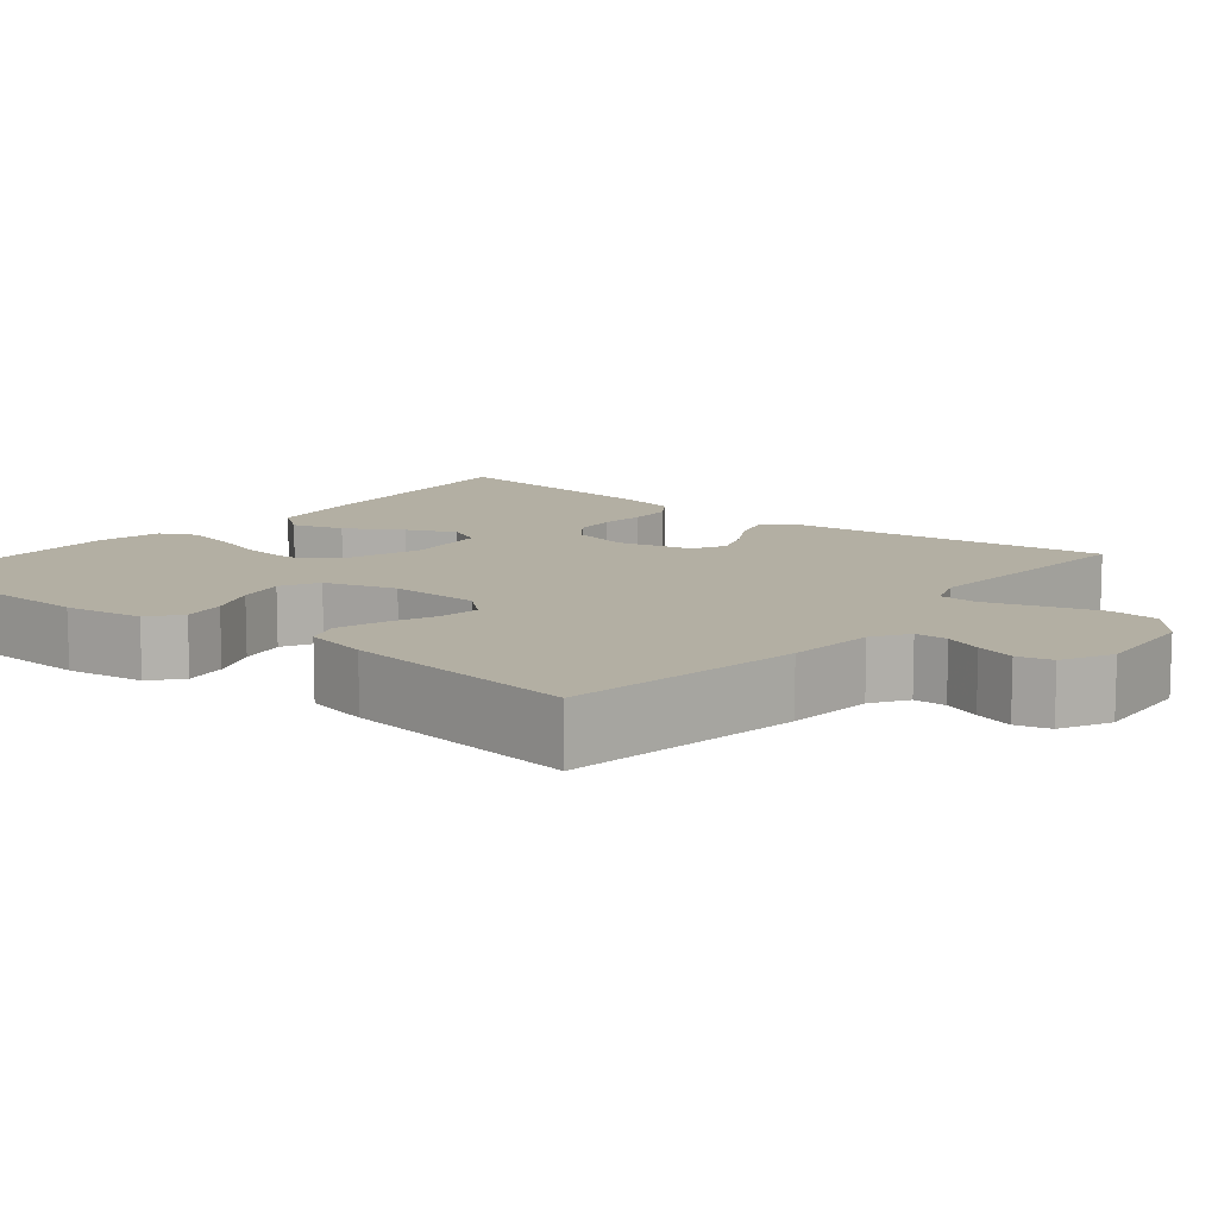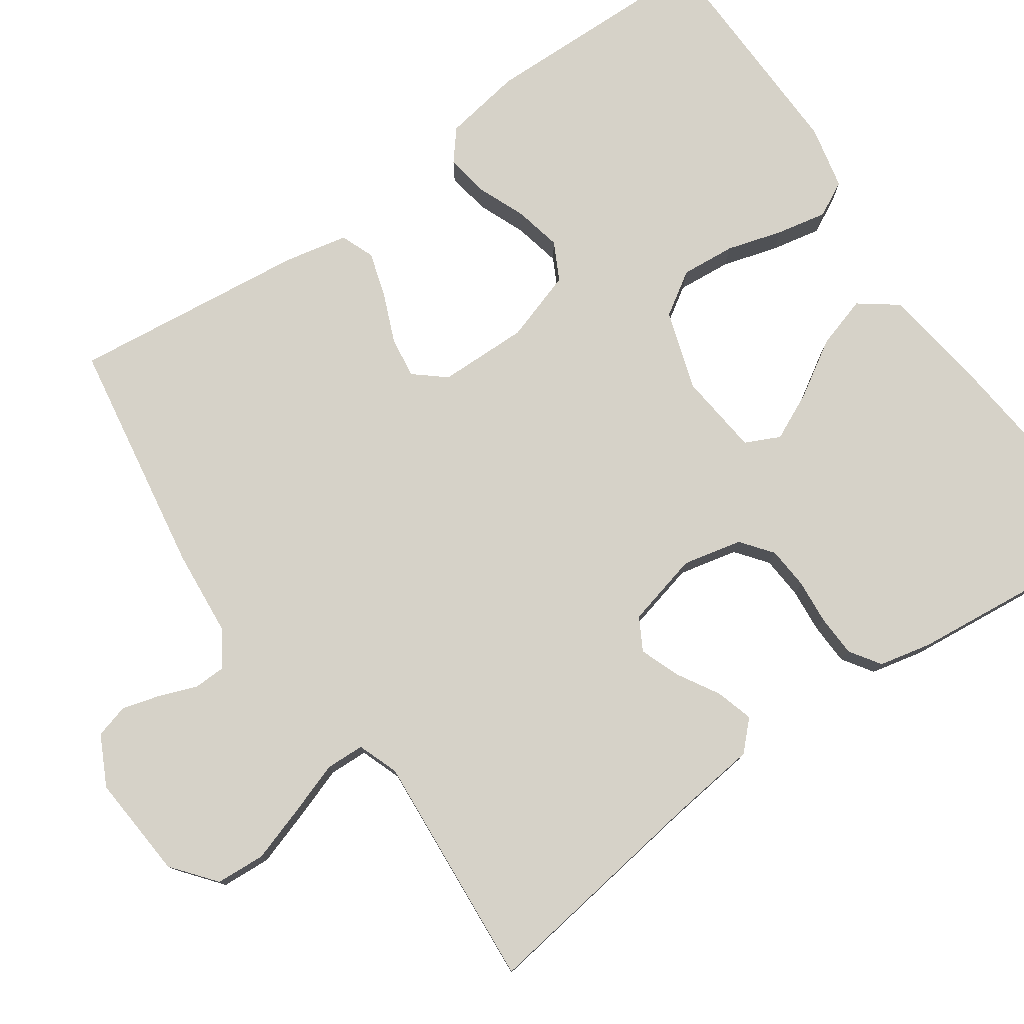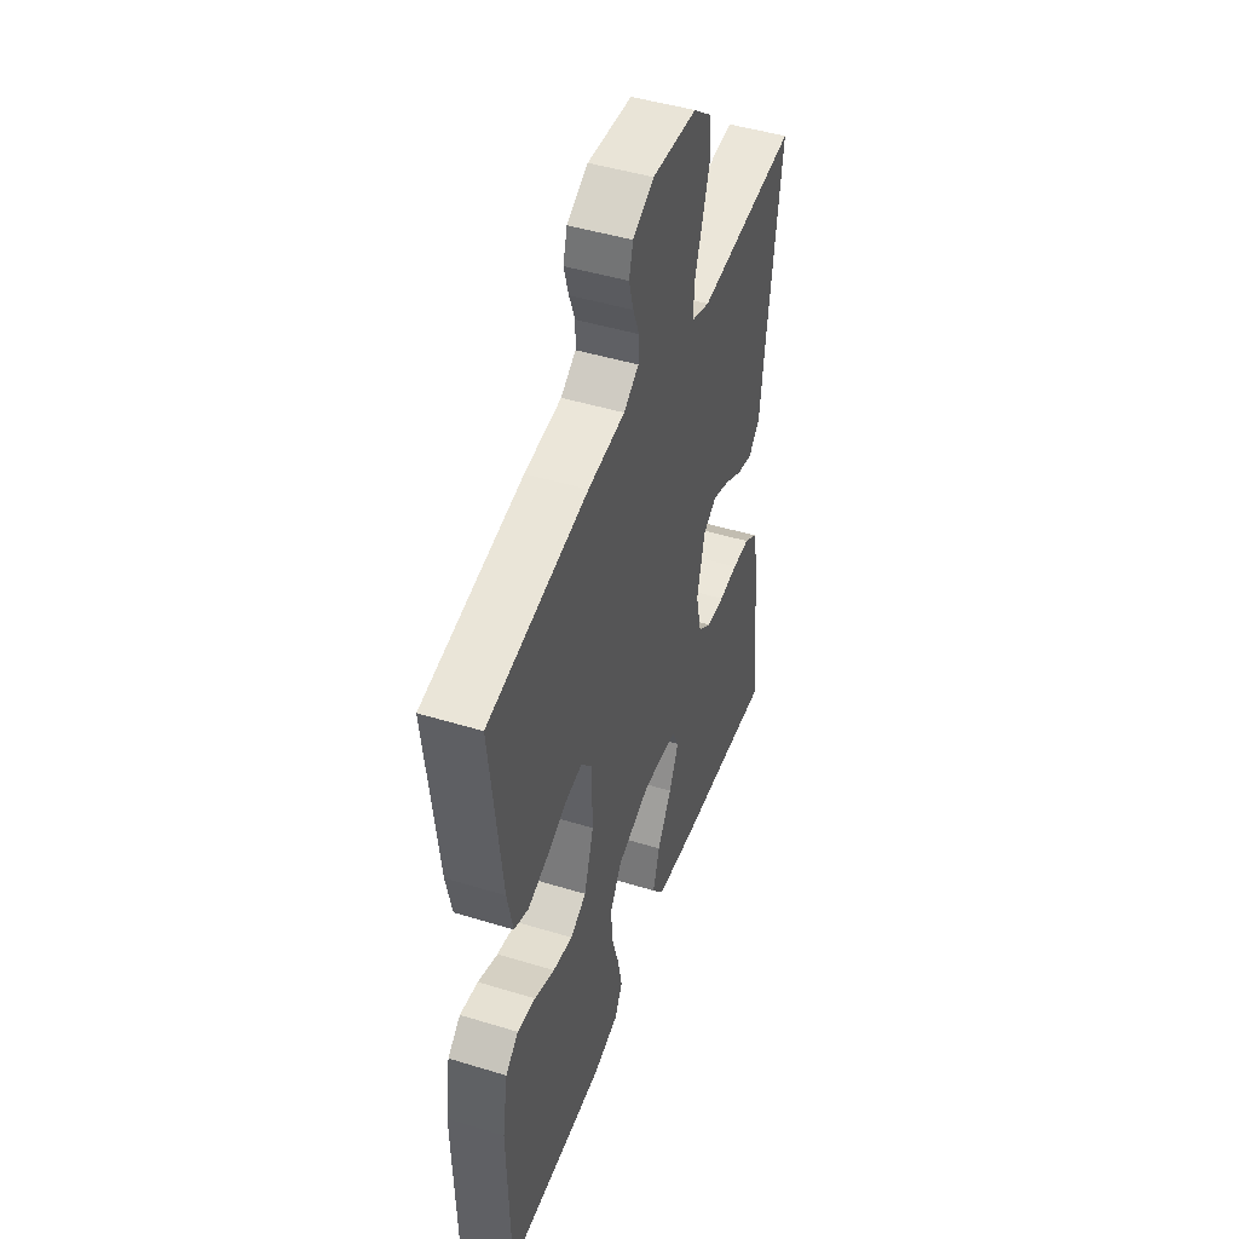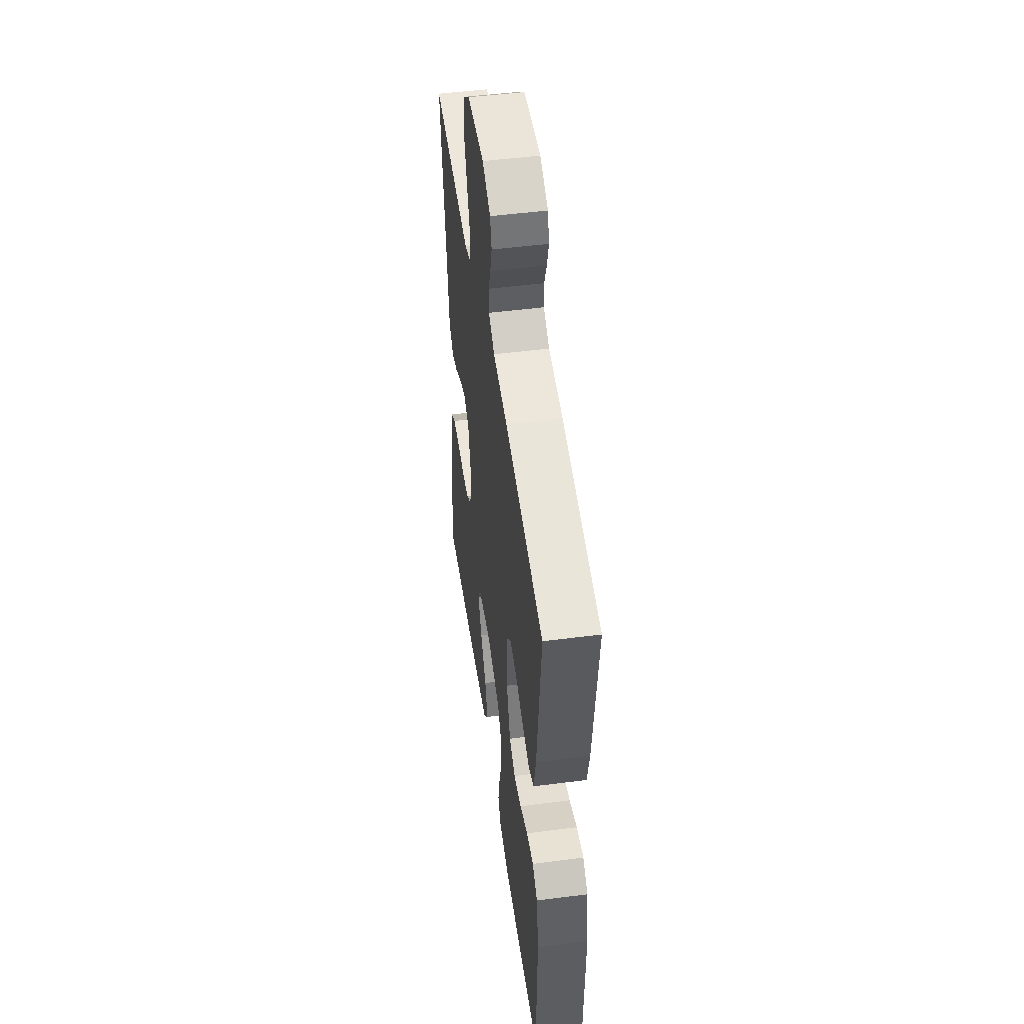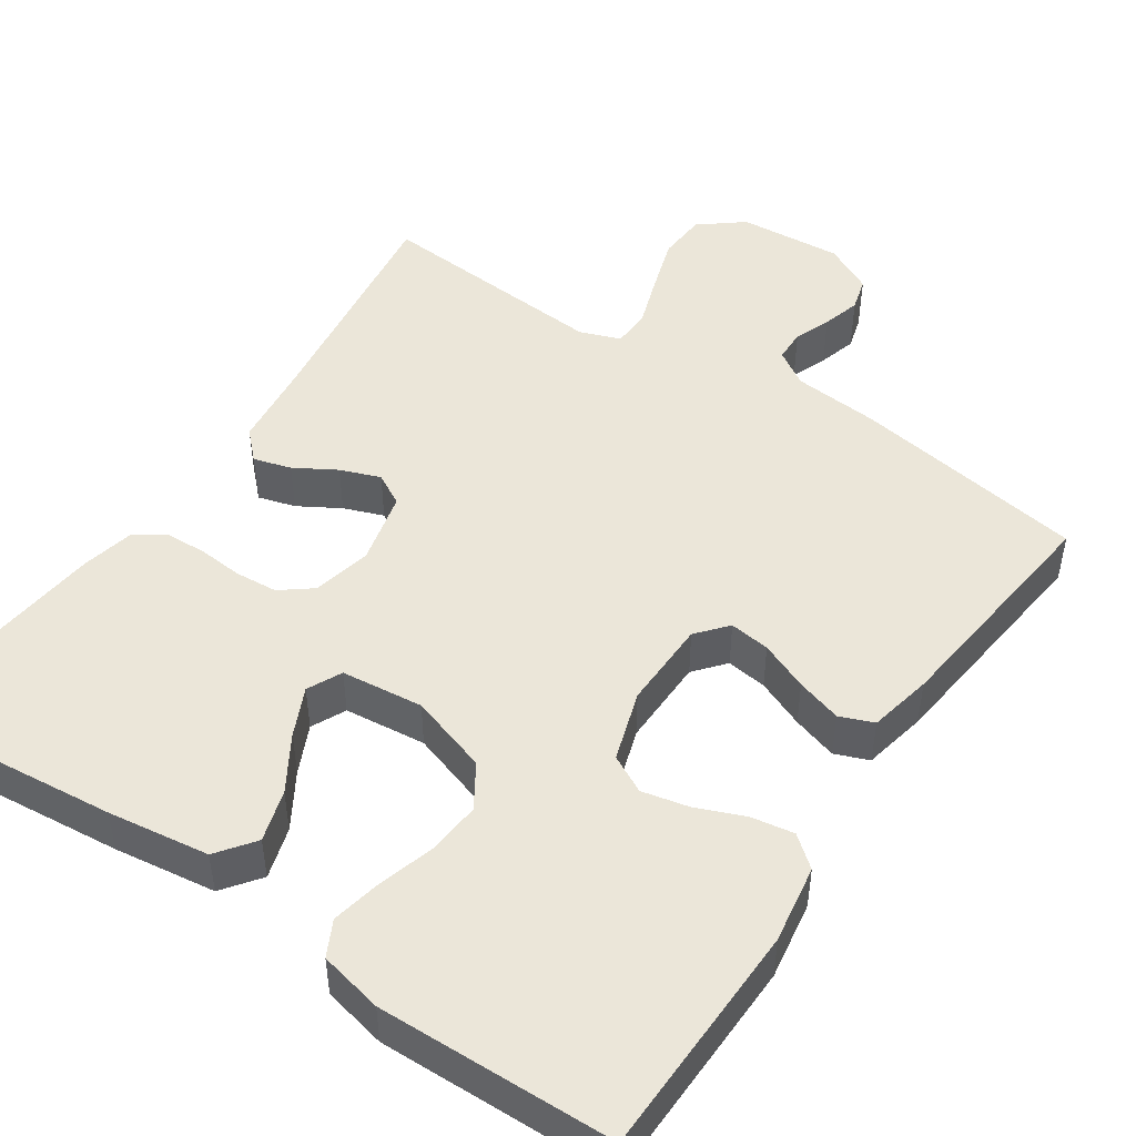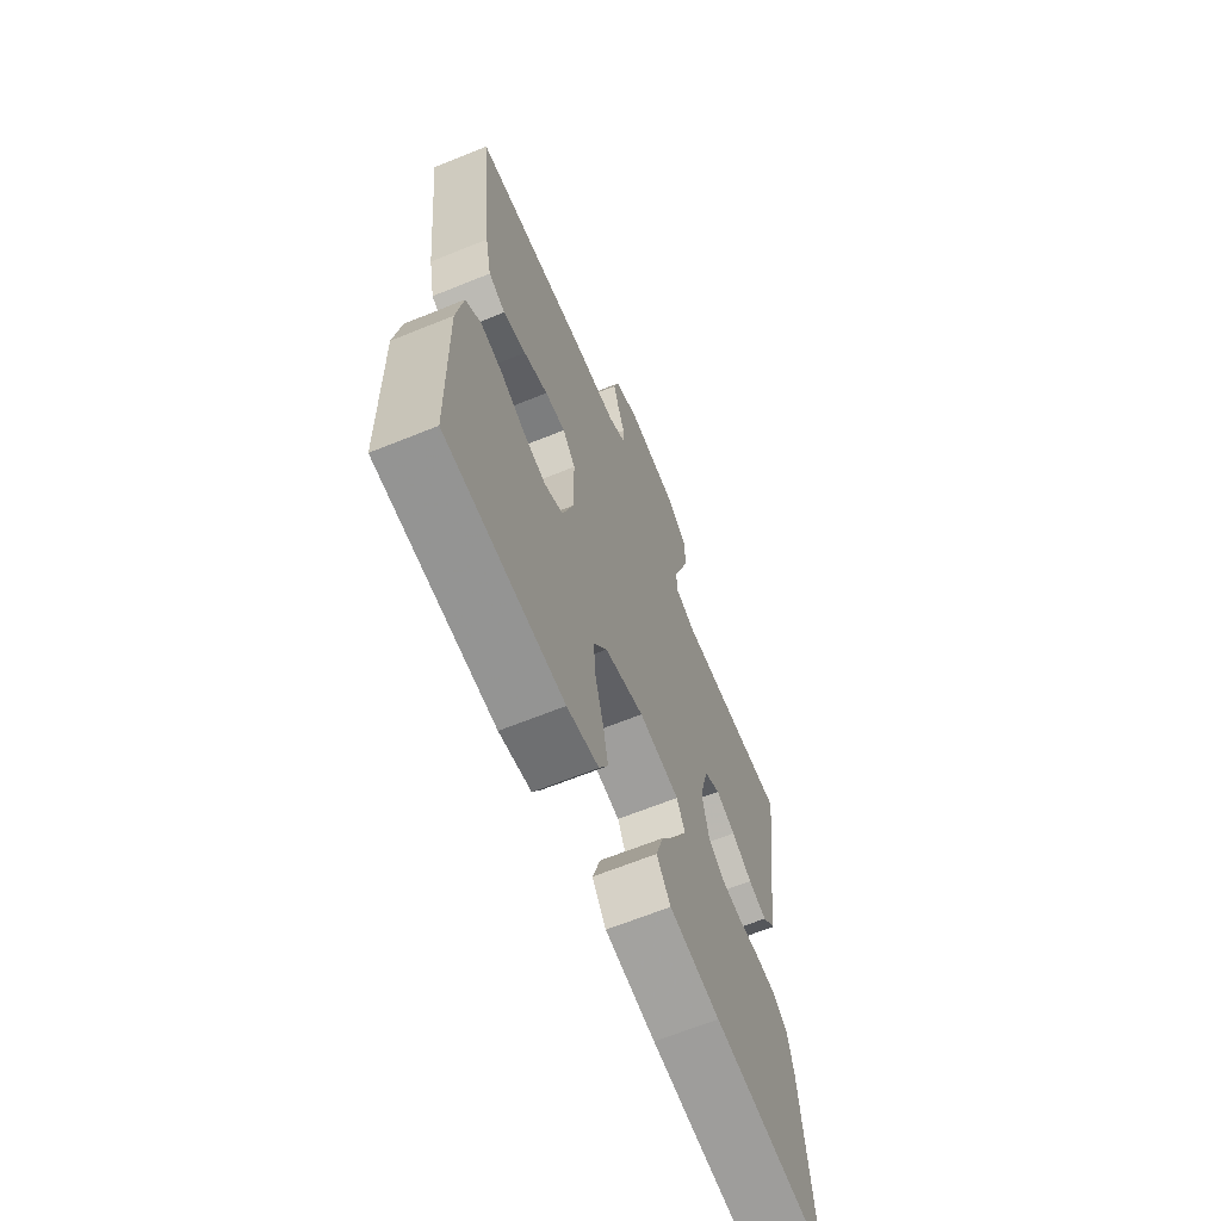
<metadata>
{"format":"obj","ext":"obj","renderer":"f3d","projection":"perspective","resolution":1024,"background":"white","views":[{"elev":11.1,"azim":-50.6,"up":"+Y"},{"elev":77.8,"azim":55.0,"up":"+Y"},{"elev":46.7,"azim":-70.8,"up":"+Z"},{"elev":49.7,"azim":-98.1,"up":"+Z"},{"elev":47.9,"azim":-146.1,"up":"+Y"},{"elev":-65.8,"azim":-67.9,"up":"+Z"}]}
</metadata>
<code>
v -0.5 0.07 0.5
v -0.2 0.07 0.549
v -0.089 0.07 0.559
v -0.044 0.07 0.588
v -0.043 0.07 0.629
v -0.061 0.07 0.676
v -0.075 0.07 0.725
v -0.063 0.07 0.768
v 0 0.07 0.8
v 0.133 0.07 0.79
v 0.188 0.07 0.746
v 0.192 0.07 0.683
v 0.169 0.07 0.612
v 0.146 0.07 0.545
v 0.148 0.07 0.496
v 0.2 0.07 0.477
v 0.5 0.07 0.5
v 0.458 0.07 0.2
v 0.445 0.07 0.088
v 0.41 0.07 0.053
v 0.362 0.07 0.067
v 0.309 0.07 0.098
v 0.258 0.07 0.117
v 0.217 0.07 0.094
v 0.194 0.07 0
v 0.211 0.07 -0.075
v 0.251 0.07 -0.106
v 0.305 0.07 -0.11
v 0.362 0.07 -0.105
v 0.415 0.07 -0.107
v 0.454 0.07 -0.133
v 0.469 0.07 -0.2
v 0.5 0.07 -0.5
v 0.2 0.07 -0.471
v 0.07 0.07 -0.453
v 0.034 0.07 -0.405
v 0.054 0.07 -0.339
v 0.097 0.07 -0.269
v 0.126 0.07 -0.207
v 0.105 0.07 -0.163
v 0 0.07 -0.152
v -0.101 0.07 -0.185
v -0.136 0.07 -0.24
v -0.13 0.07 -0.309
v -0.109 0.07 -0.38
v -0.096 0.07 -0.444
v -0.119 0.07 -0.489
v -0.2 0.07 -0.507
v -0.5 0.07 -0.5
v -0.507 0.07 -0.2
v -0.491 0.07 -0.1
v -0.452 0.07 -0.068
v -0.397 0.07 -0.077
v -0.336 0.07 -0.102
v -0.276 0.07 -0.115
v -0.228 0.07 -0.09
v -0.199 0.07 0
v -0.201 0.07 0.114
v -0.234 0.07 0.153
v -0.286 0.07 0.146
v -0.348 0.07 0.12
v -0.406 0.07 0.102
v -0.449 0.07 0.119
v -0.466 0.07 0.2
v -0.5 0 0.5
v -0.2 0 0.549
v -0.089 0 0.559
v -0.044 0 0.588
v -0.043 0 0.629
v -0.061 0 0.676
v -0.075 0 0.725
v -0.063 0 0.768
v 0 0 0.8
v 0.133 0 0.79
v 0.188 0 0.746
v 0.192 0 0.683
v 0.169 0 0.612
v 0.146 0 0.545
v 0.148 0 0.496
v 0.2 0 0.477
v 0.5 0 0.5
v 0.458 0 0.2
v 0.445 0 0.088
v 0.41 0 0.053
v 0.362 0 0.067
v 0.309 0 0.098
v 0.258 0 0.117
v 0.217 0 0.094
v 0.194 0 0
v 0.211 0 -0.075
v 0.251 0 -0.106
v 0.305 0 -0.11
v 0.362 0 -0.105
v 0.415 0 -0.107
v 0.454 0 -0.133
v 0.469 0 -0.2
v 0.5 0 -0.5
v 0.2 0 -0.471
v 0.07 0 -0.453
v 0.034 0 -0.405
v 0.054 0 -0.339
v 0.097 0 -0.269
v 0.126 0 -0.207
v 0.105 0 -0.163
v 0 0 -0.152
v -0.101 0 -0.185
v -0.136 0 -0.24
v -0.13 0 -0.309
v -0.109 0 -0.38
v -0.096 0 -0.444
v -0.119 0 -0.489
v -0.2 0 -0.507
v -0.5 0 -0.5
v -0.507 0 -0.2
v -0.491 0 -0.1
v -0.452 0 -0.068
v -0.397 0 -0.077
v -0.336 0 -0.102
v -0.276 0 -0.115
v -0.228 0 -0.09
v -0.199 0 0
v -0.201 0 0.114
v -0.234 0 0.153
v -0.286 0 0.146
v -0.348 0 0.12
v -0.406 0 0.102
v -0.449 0 0.119
v -0.466 0 0.2
f 60 61 62 63
f 60 63 64 1
f 51 52 53 54
f 51 54 55
f 50 51 55
f 49 50 55
f 48 49 55 56
f 44 45 46 47
f 43 44 47 48
f 35 36 37 38
f 35 38 39
f 34 35 39
f 33 34 39
f 32 33 39 40
f 28 29 30 31
f 27 28 31 32
f 19 20 21 22
f 18 19 22 23
f 16 17 18 23
f 15 16 23 24
f 11 12 13 14
f 9 10 11 14
f 9 14 15
f 5 6 7 8
f 5 8 9 15
f 60 1 2 3
f 59 60 3 4
f 43 48 56 57
f 42 43 57 58
f 41 42 58
f 27 32 40 41
f 26 27 41 58
f 25 26 58 59
f 4 5 15 24
f 4 24 25 59
f 127 126 125 124
f 65 128 127 124
f 118 117 116 115
f 119 118 115
f 119 115 114
f 119 114 113
f 120 119 113 112
f 111 110 109 108
f 112 111 108 107
f 102 101 100 99
f 103 102 99
f 103 99 98
f 103 98 97
f 104 103 97 96
f 95 94 93 92
f 96 95 92 91
f 86 85 84 83
f 87 86 83 82
f 87 82 81 80
f 88 87 80 79
f 78 77 76 75
f 78 75 74 73
f 79 78 73
f 72 71 70 69
f 79 73 72 69
f 67 66 65 124
f 68 67 124 123
f 121 120 112 107
f 122 121 107 106
f 122 106 105
f 105 104 96 91
f 122 105 91 90
f 123 122 90 89
f 88 79 69 68
f 123 89 88 68
f 1 65 66 2
f 2 66 67 3
f 3 67 68 4
f 4 68 69 5
f 5 69 70 6
f 6 70 71 7
f 7 71 72 8
f 8 72 73 9
f 9 73 74 10
f 10 74 75 11
f 11 75 76 12
f 12 76 77 13
f 13 77 78 14
f 14 78 79 15
f 15 79 80 16
f 16 80 81 17
f 17 81 82 18
f 18 82 83 19
f 19 83 84 20
f 20 84 85 21
f 21 85 86 22
f 22 86 87 23
f 23 87 88 24
f 24 88 89 25
f 25 89 90 26
f 26 90 91 27
f 27 91 92 28
f 28 92 93 29
f 29 93 94 30
f 30 94 95 31
f 31 95 96 32
f 32 96 97 33
f 33 97 98 34
f 34 98 99 35
f 35 99 100 36
f 36 100 101 37
f 37 101 102 38
f 38 102 103 39
f 39 103 104 40
f 40 104 105 41
f 41 105 106 42
f 42 106 107 43
f 43 107 108 44
f 44 108 109 45
f 45 109 110 46
f 46 110 111 47
f 47 111 112 48
f 48 112 113 49
f 49 113 114 50
f 50 114 115 51
f 51 115 116 52
f 52 116 117 53
f 53 117 118 54
f 54 118 119 55
f 55 119 120 56
f 56 120 121 57
f 57 121 122 58
f 58 122 123 59
f 59 123 124 60
f 60 124 125 61
f 61 125 126 62
f 62 126 127 63
f 63 127 128 64
f 64 128 65 1

</code>
